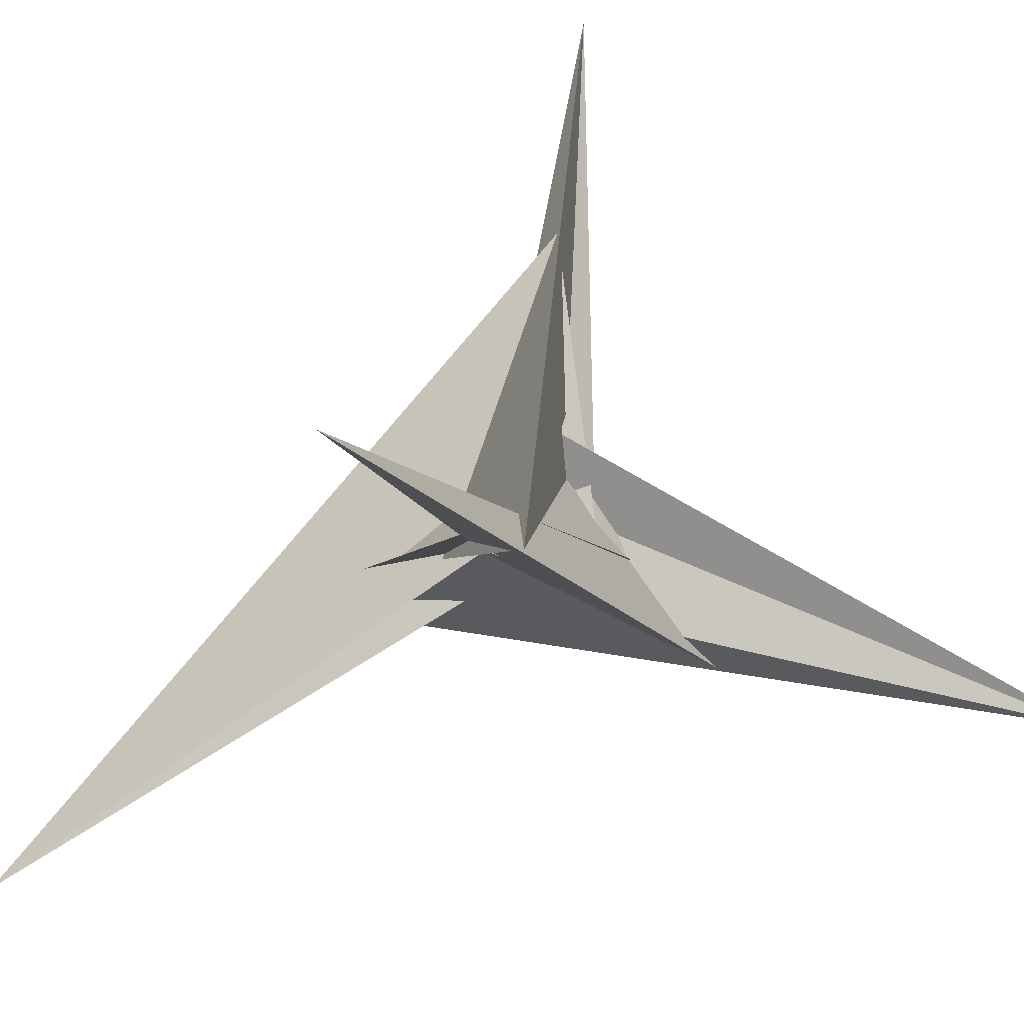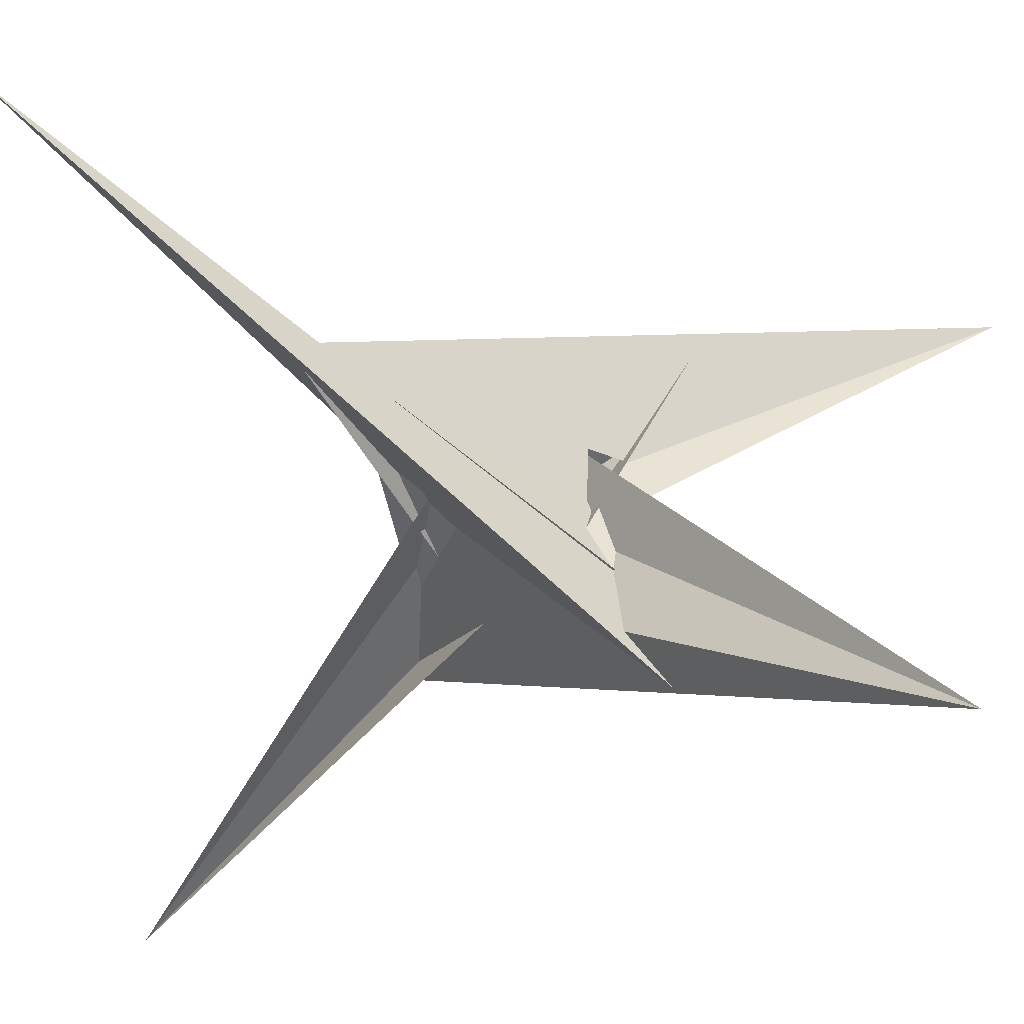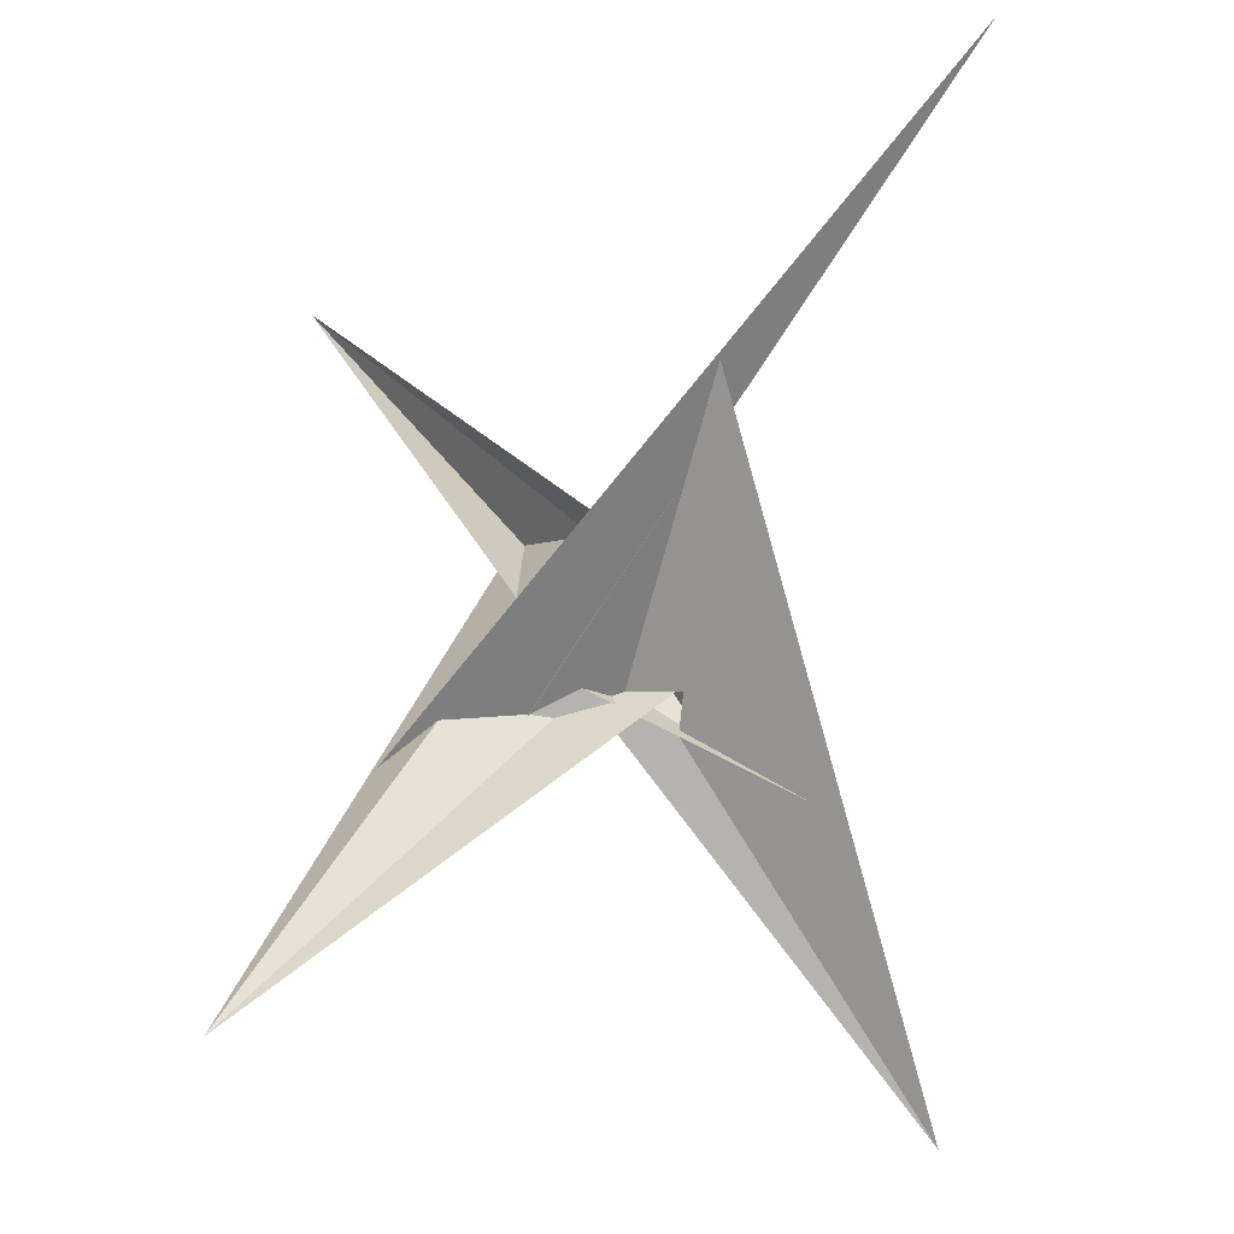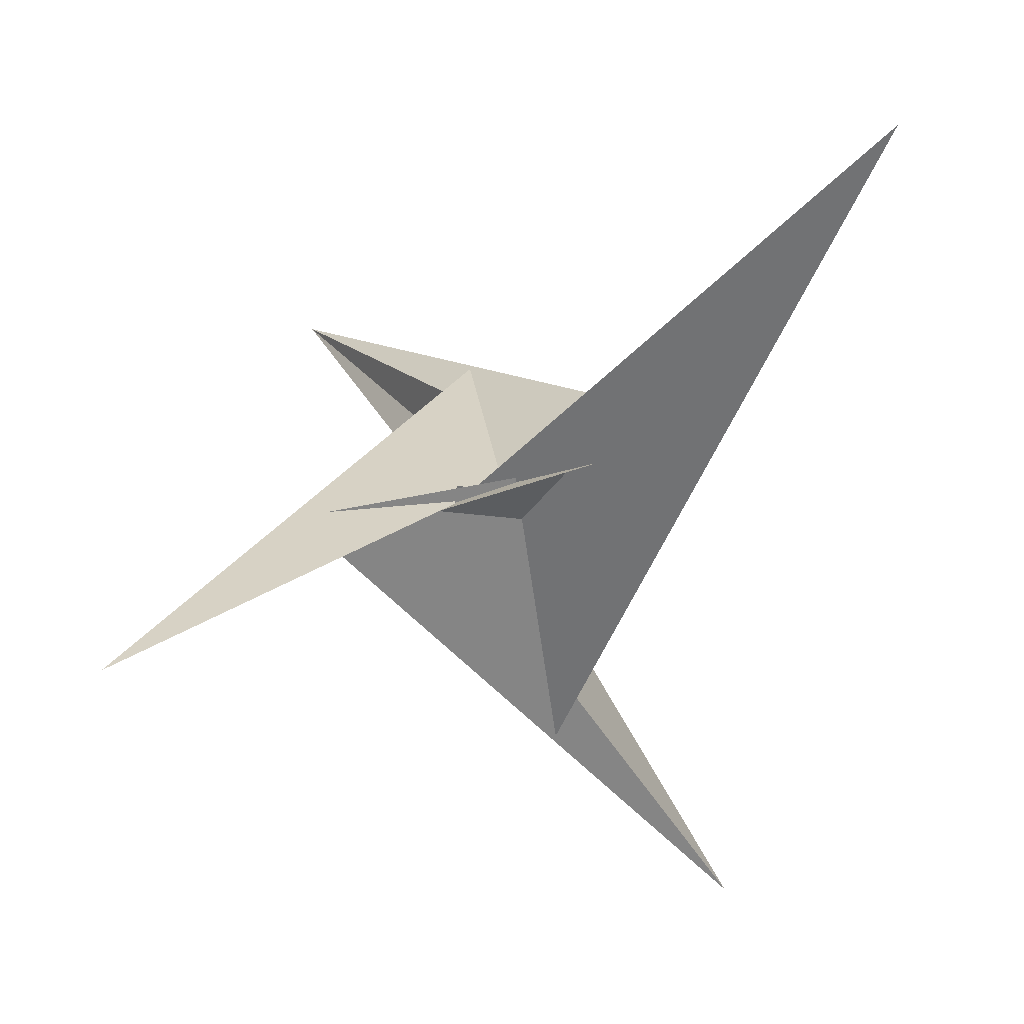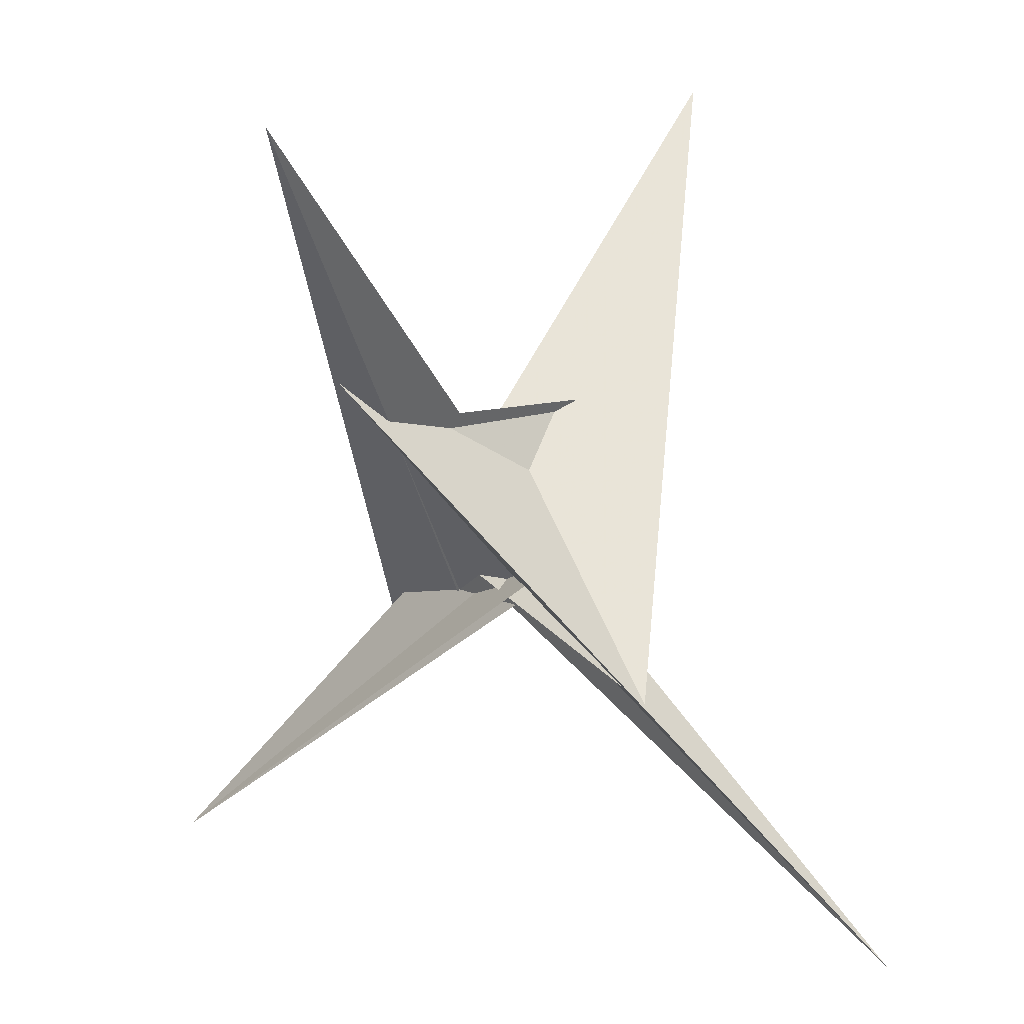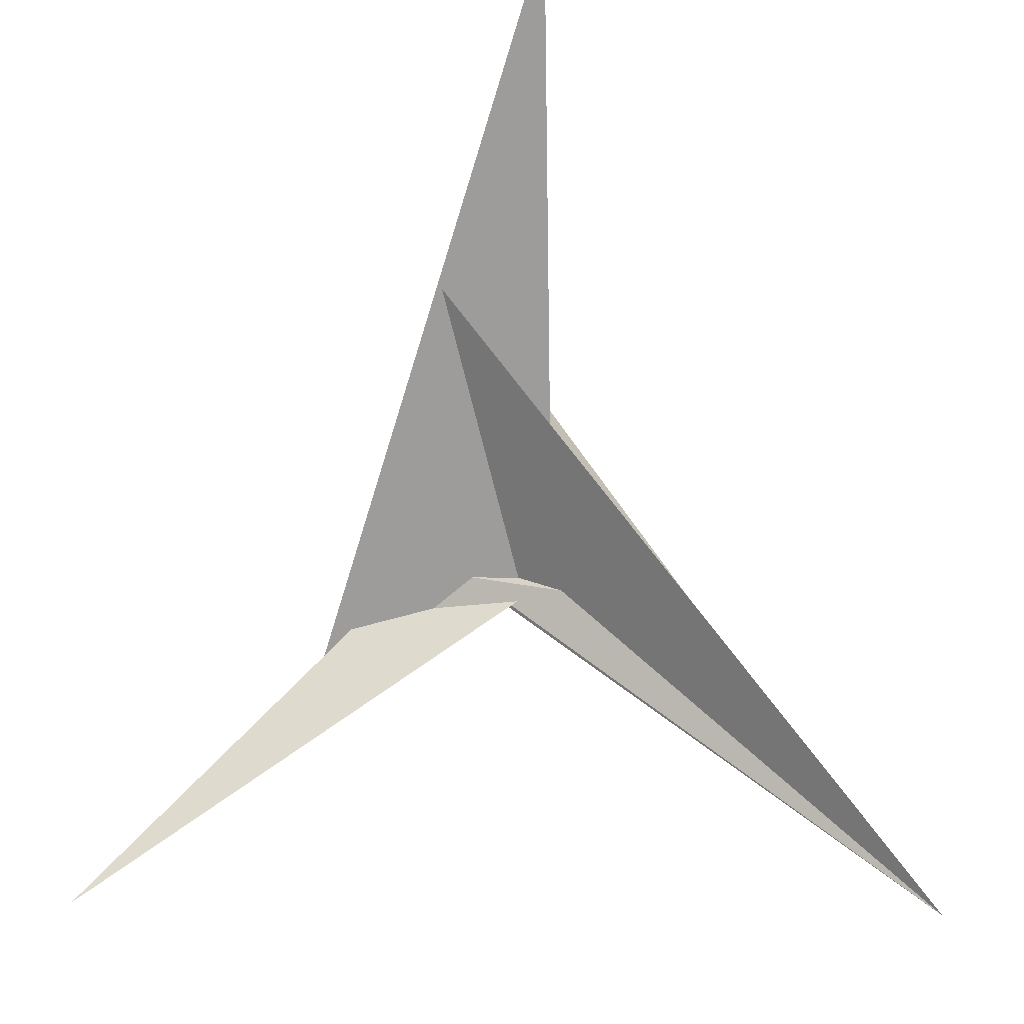
<metadata>
{"format":"obj","ext":"obj","renderer":"f3d","projection":"perspective","resolution":1024,"background":"white","views":[{"elev":30.7,"azim":47.2,"up":"+Y"},{"elev":-14.3,"azim":101.9,"up":"+Y"},{"elev":-18.0,"azim":97.5,"up":"+Z"},{"elev":75.1,"azim":-162.1,"up":"+Z"},{"elev":12.3,"azim":173.0,"up":"+Z"},{"elev":-21.1,"azim":-40.5,"up":"+Z"}]}
</metadata>
<code>
v 37.02 21.97 31.68
v 27.05 20.93 23.56
v 6.388 -5.183 -14.6
v -6.388 5.183 -14.6
v 21.97 -37.02 -31.68
v 20.93 -27.05 -23.56
v 15 9.738 4.9
v -8.693 16.38 -6.296
v -5.664 11.02 -8.883
v 51.01 69.19 83.81
v -0.2648 12.22 -3.916
v -21.97 37.02 -31.68
v -20.93 27.05 -23.56
v -5.183 -6.388 14.6
v 5.183 6.388 14.6
v -69.19 51.01 -83.81
v -9.738 15 -4.9
v -16.38 -8.693 6.296
v -11.02 -5.664 8.883
v -12.22 -0.2648 3.916
v -37.02 -21.97 31.68
v -27.05 -20.93 23.56
v 8.693 -16.38 -6.296
v 5.664 -11.02 -8.883
v -51.01 -69.19 83.81
v -15 -9.738 4.9
v 0.2648 -12.22 -3.916
v 16.38 8.693 6.296
v 9.738 -15 -4.9
v 11.02 5.664 8.883
v 69.19 -51.01 -83.81
v 12.22 0.2648 3.916
v 2.191 -15.9 -13.57
v -2.191 15.9 -13.57
v -6.931 9.866 -19.86
v -9.528 15.13 -21.98
v 15.9 2.191 13.57
v -15.9 -2.191 13.57
v -9.866 -6.931 19.86
v -15.13 -9.528 21.98
v 9.528 -15.13 -21.98
v 6.931 -9.866 -19.86
v 9.866 6.931 19.86
v 15.13 9.528 21.98
f 1 2 10 5 6 4 3 11 9 8 7
f 1 2 14 15 20 19 18 17 12 13 16
f 3 4 27 24 23 26 21 22 25 12 13
f 5 6 31 21 22 15 14 32 30 28 29
f 1 7 28 29 23 24 33 34 36 35 16
f 7 8 17 12 25 39 40 38 37 30 28
f 8 9 34 33 41 42 31 21 26 18 17
f 5 10 43 44 37 38 19 18 26 23 29
f 2 10 43 39 40 27 24 33 41 32 14
f 3 11 44 37 30 32 41 42 35 16 13
f 9 11 44 43 39 25 22 15 20 36 34
f 4 6 31 42 35 36 20 19 38 40 27

</code>
